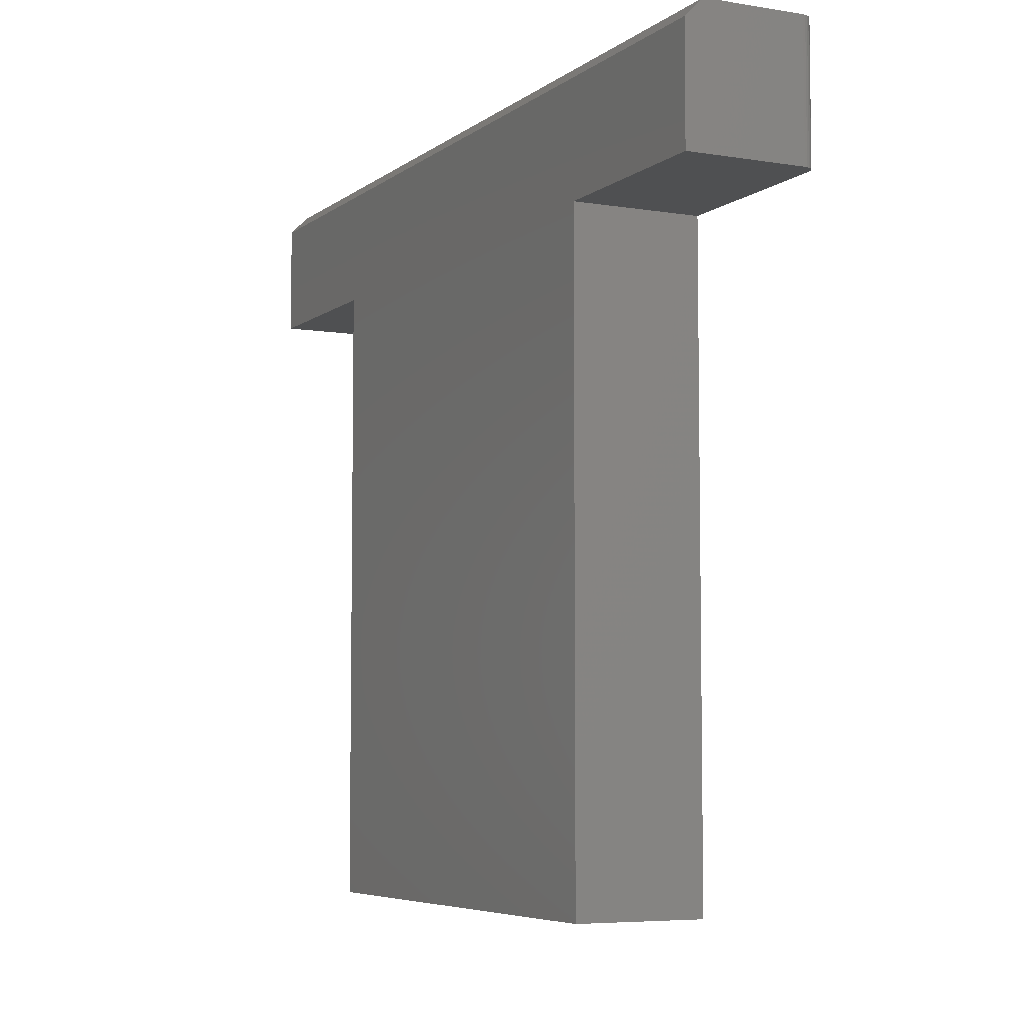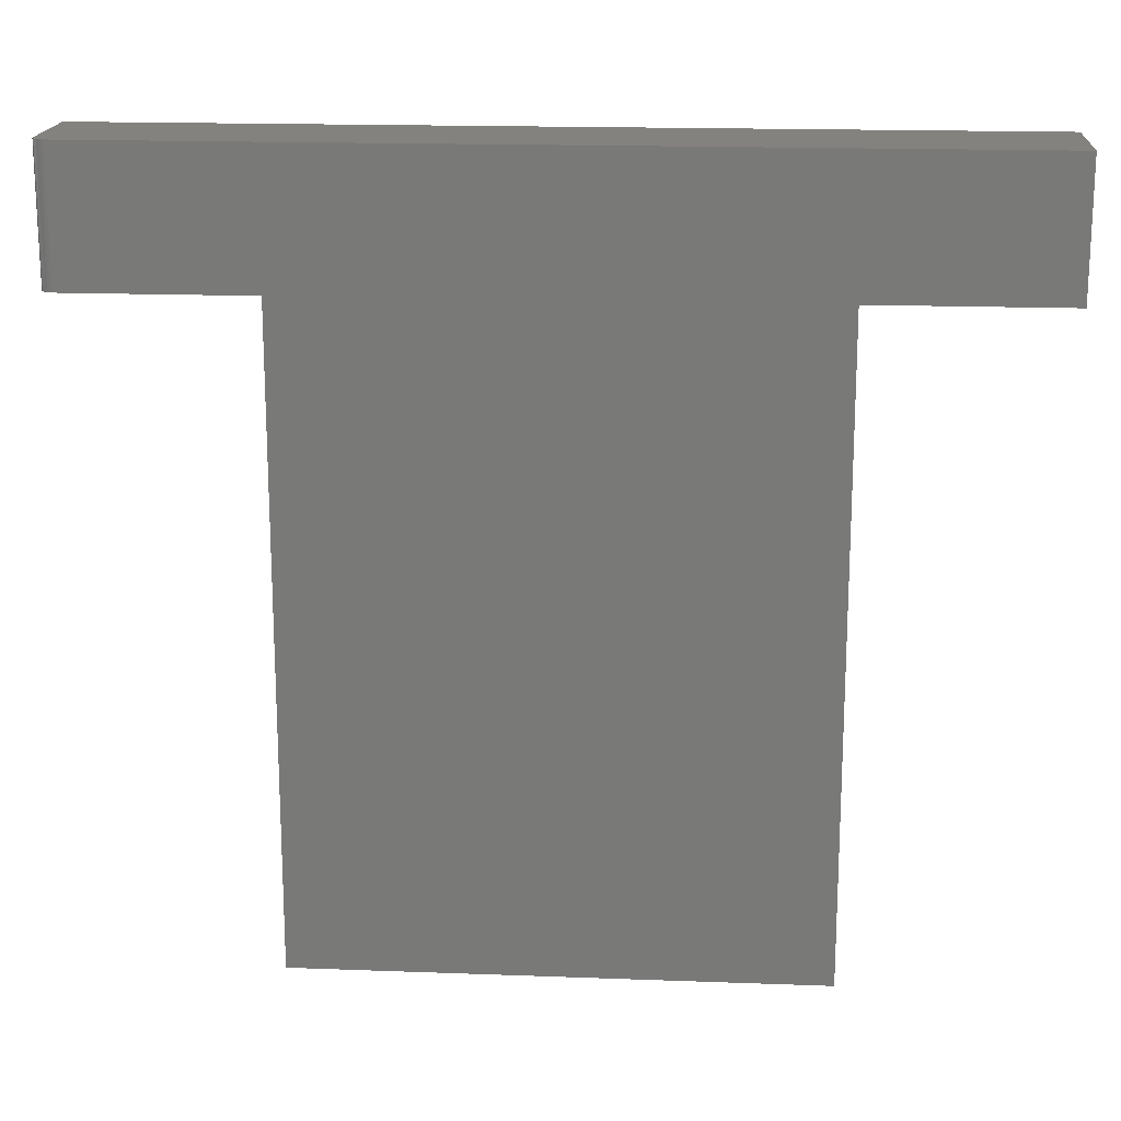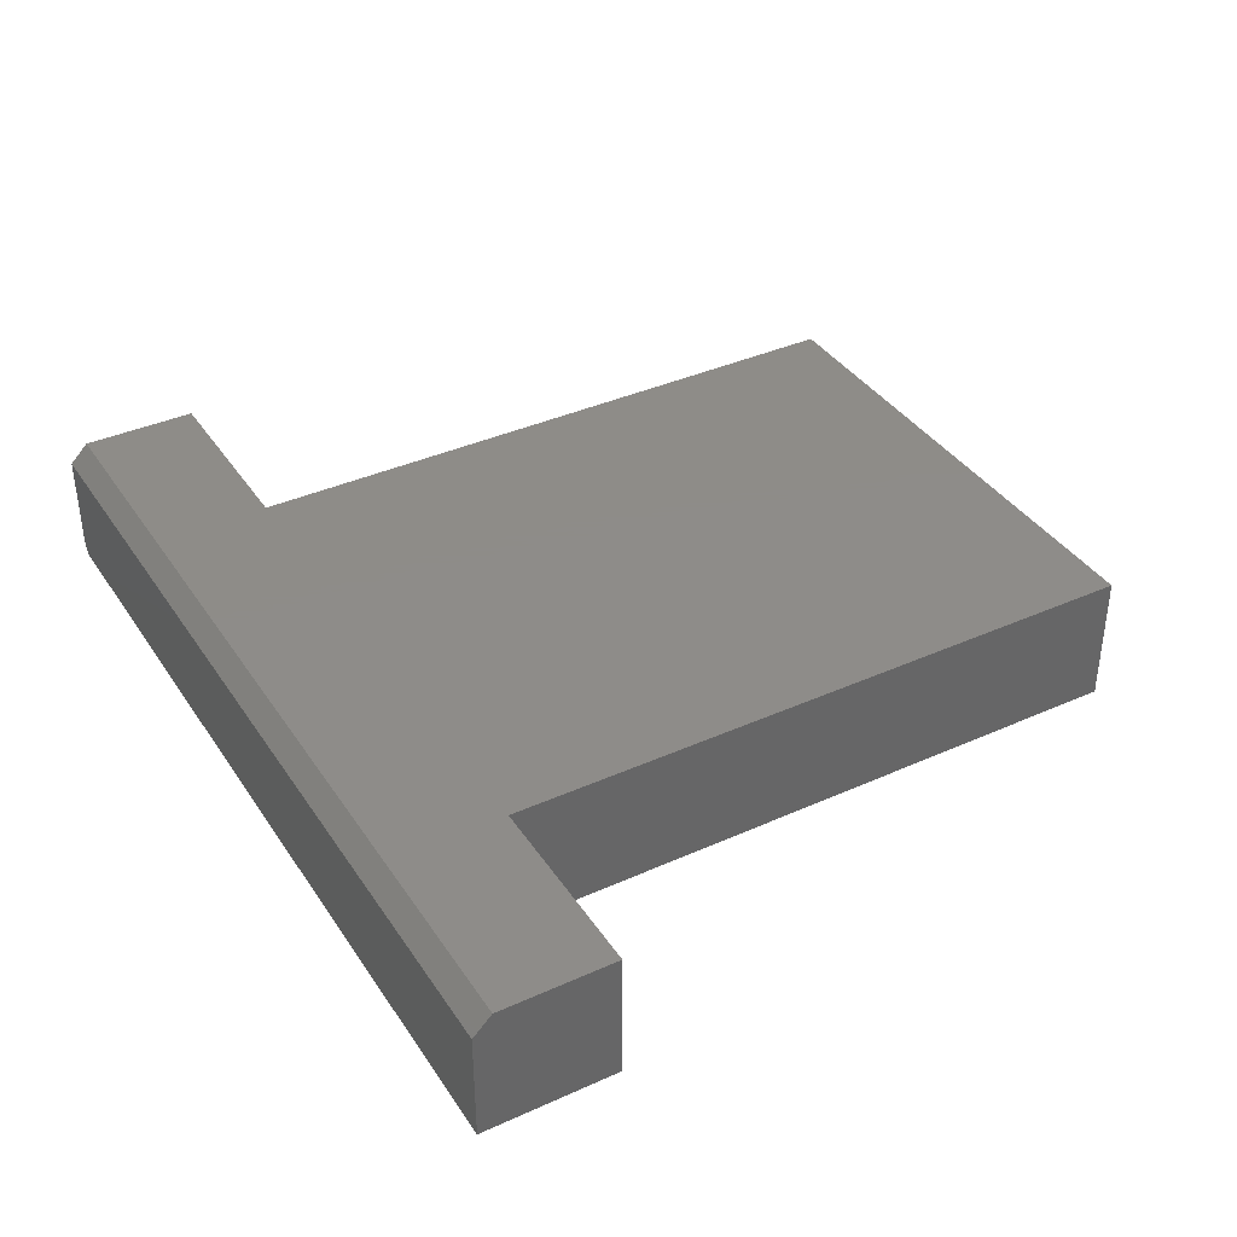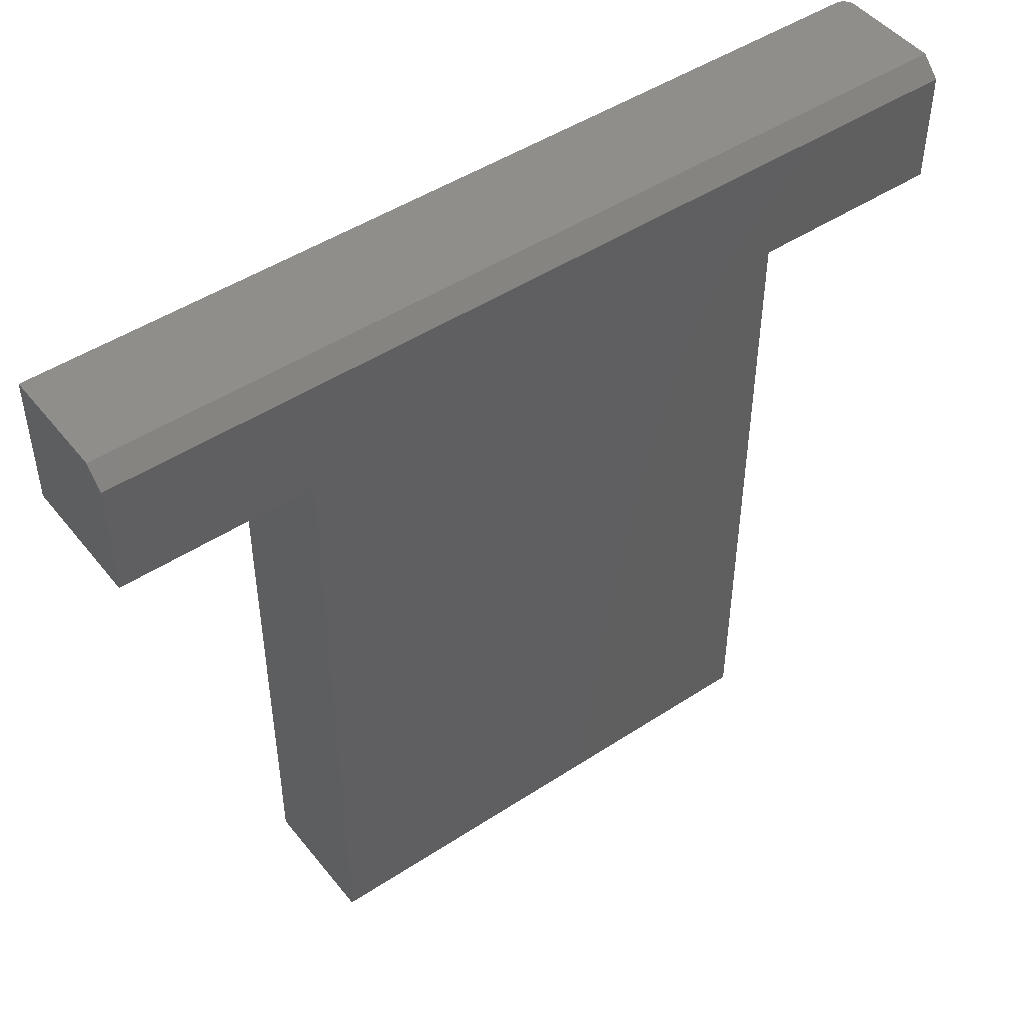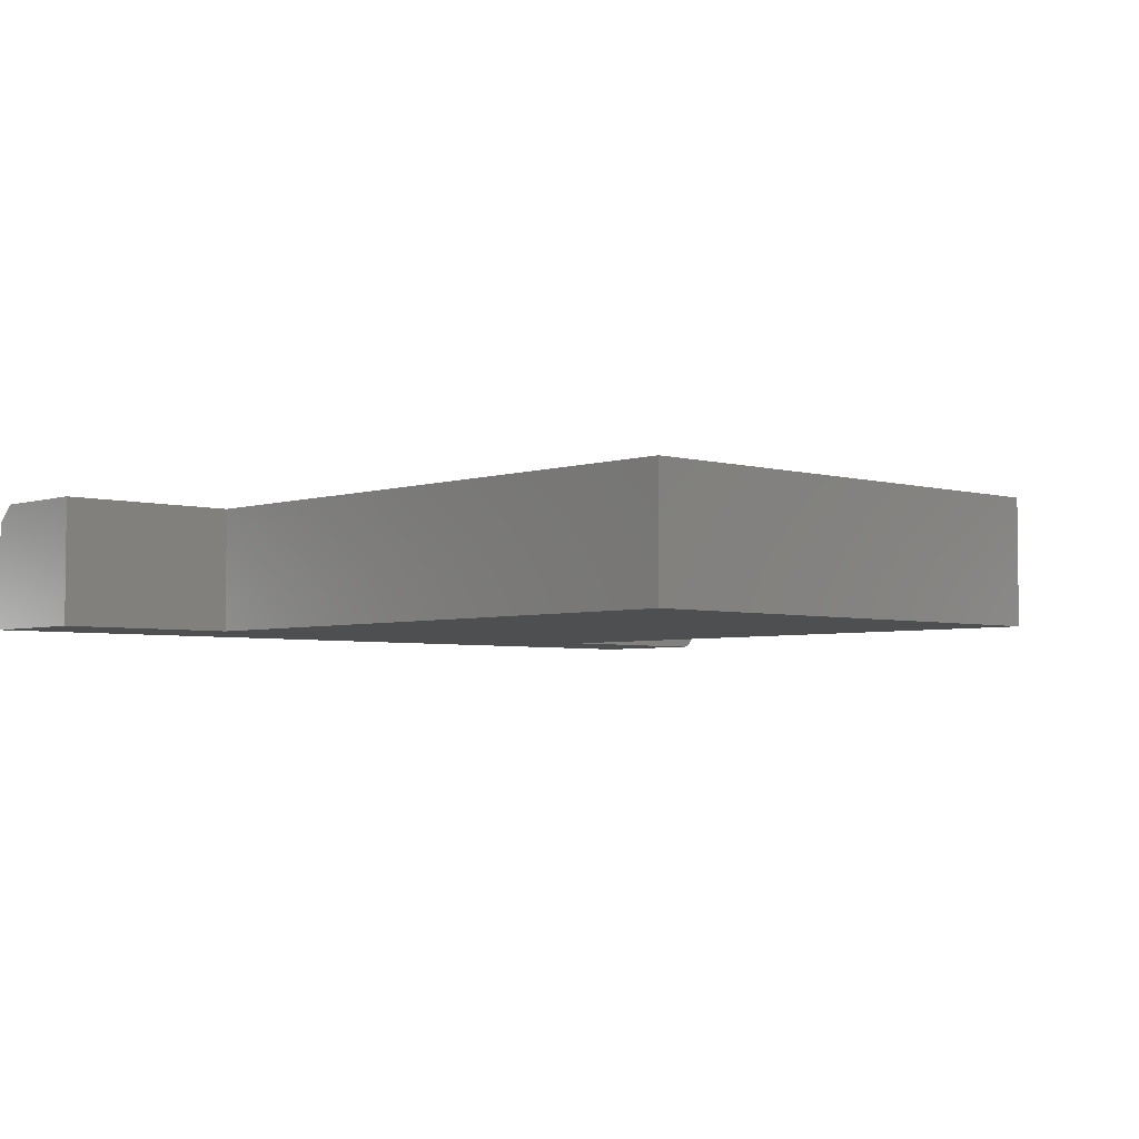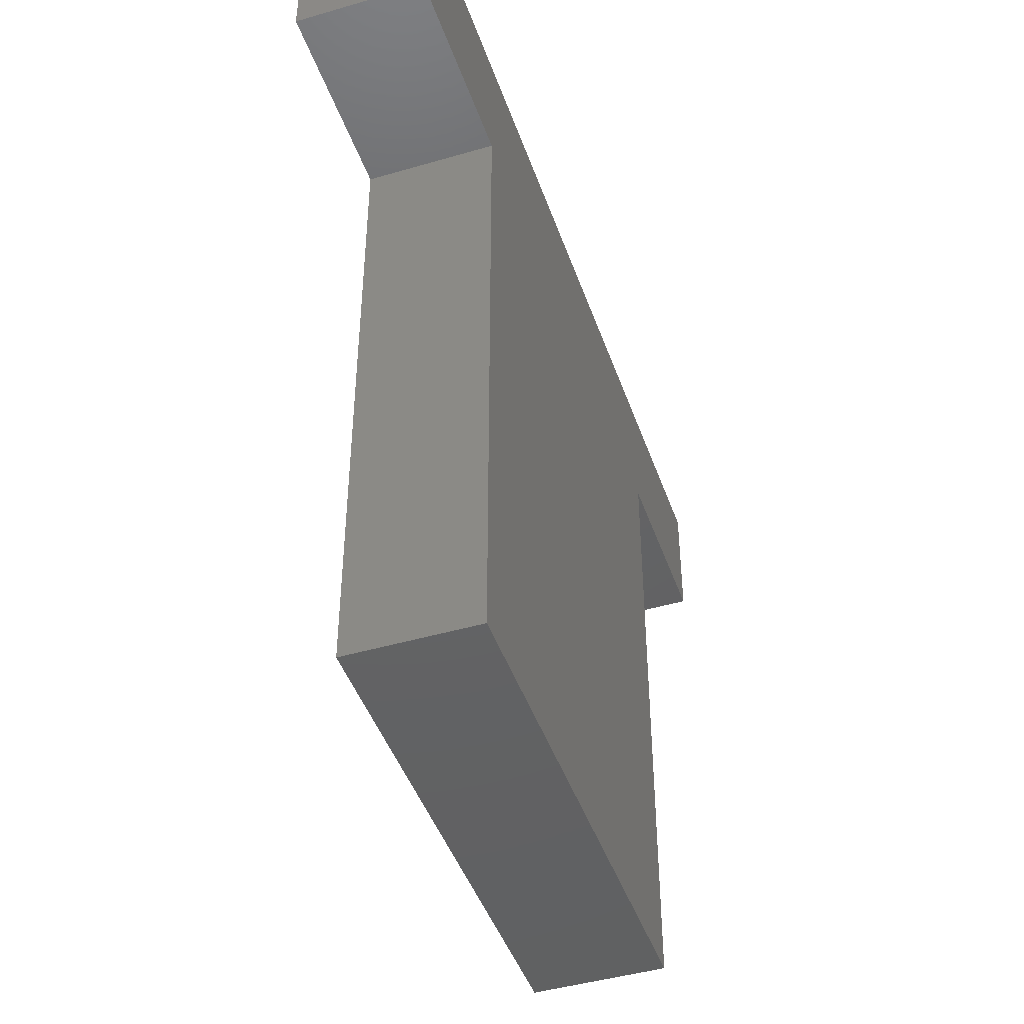
<metadata>
{"format":"stl","ext":"stl","renderer":"f3d","projection":"perspective","resolution":1024,"background":"white","views":[{"elev":-5.9,"azim":63.5,"up":"+Y"},{"elev":17.6,"azim":-175.8,"up":"+Y"},{"elev":37.9,"azim":-119.8,"up":"+Z"},{"elev":47.3,"azim":-36.5,"up":"+Y"},{"elev":-4.0,"azim":-43.1,"up":"+Z"},{"elev":-45.0,"azim":108.7,"up":"+Y"}]}
</metadata>
<code>
# stl→obj: 38 verts, 72 faces
v 0.5547 0.754 0.01562
v 0.5544 0.754 0.01258
v 0.5535 0.754 0.009646
v 0.5391 0.754 0
v 0.545 0.754 0.001189
v 0.5421 0.754 0.0003002
v -0.5859 0.754 0.1406
v 0.5547 0.754 0.1406
v -0.5859 0.754 0
v 0.5521 0.754 0.006944
v 0.5501 0.754 0.004576
v 0.5477 0.754 0.002633
v 0.5547 0.5859 0.1641
v 0.5547 0.5859 0.01562
v 0.5547 0.7306 0.1641
v -0.5859 0.5859 0
v -0.5859 0.5859 0.1641
v -0.5859 0.7306 0.1641
v -0.3458 0.5859 0.1641
v -0.3438 0.5859 0.1641
v 0.3063 0.5859 0.1641
v 0.3146 0.5859 0.1641
v -0.3438 -0.2266 0.1641
v 0.3063 -0.2266 0.1641
v 0.5391 0.5859 0
v 0.3146 0.5859 0
v 0.5501 0.5859 0.004576
v 0.5521 0.5859 0.006944
v 0.5535 0.5859 0.009646
v 0.5544 0.5859 0.01258
v 0.5421 0.5859 0.0003002
v 0.545 0.5859 0.001189
v 0.5477 0.5859 0.002633
v 0.3063 0.5859 0
v -0.3438 0.5859 0
v -0.3458 0.5859 0
v -0.3438 -0.2266 0
v 0.3063 -0.2266 0
f 1 2 3
f 4 5 6
f 7 8 5
f 7 5 4
f 7 4 9
f 8 1 3
f 8 3 10
f 8 10 11
f 8 11 12
f 8 12 5
f 13 14 15
f 15 14 1
f 15 1 8
f 16 17 9
f 9 17 18
f 9 18 7
f 15 18 17
f 15 17 19
f 15 19 20
f 15 20 21
f 15 21 22
f 15 22 13
f 23 24 20
f 20 24 21
f 15 8 18
f 18 8 7
f 25 22 26
f 27 28 29
f 27 29 30
f 27 30 14
f 13 22 25
f 13 25 31
f 13 31 32
f 13 32 33
f 13 33 27
f 13 27 14
f 4 25 26
f 4 26 34
f 4 34 35
f 4 35 36
f 4 36 16
f 4 16 9
f 37 35 38
f 38 35 34
f 25 4 31
f 31 4 6
f 31 6 32
f 32 6 5
f 32 5 33
f 33 5 12
f 33 12 27
f 27 12 11
f 27 11 28
f 28 11 10
f 28 10 29
f 29 10 3
f 29 3 30
f 30 3 2
f 30 2 14
f 14 2 1
f 17 16 19
f 19 16 36
f 19 36 20
f 20 36 35
f 21 34 22
f 22 34 26
f 20 35 23
f 23 35 37
f 24 38 21
f 21 38 34
f 23 37 24
f 24 37 38

</code>
